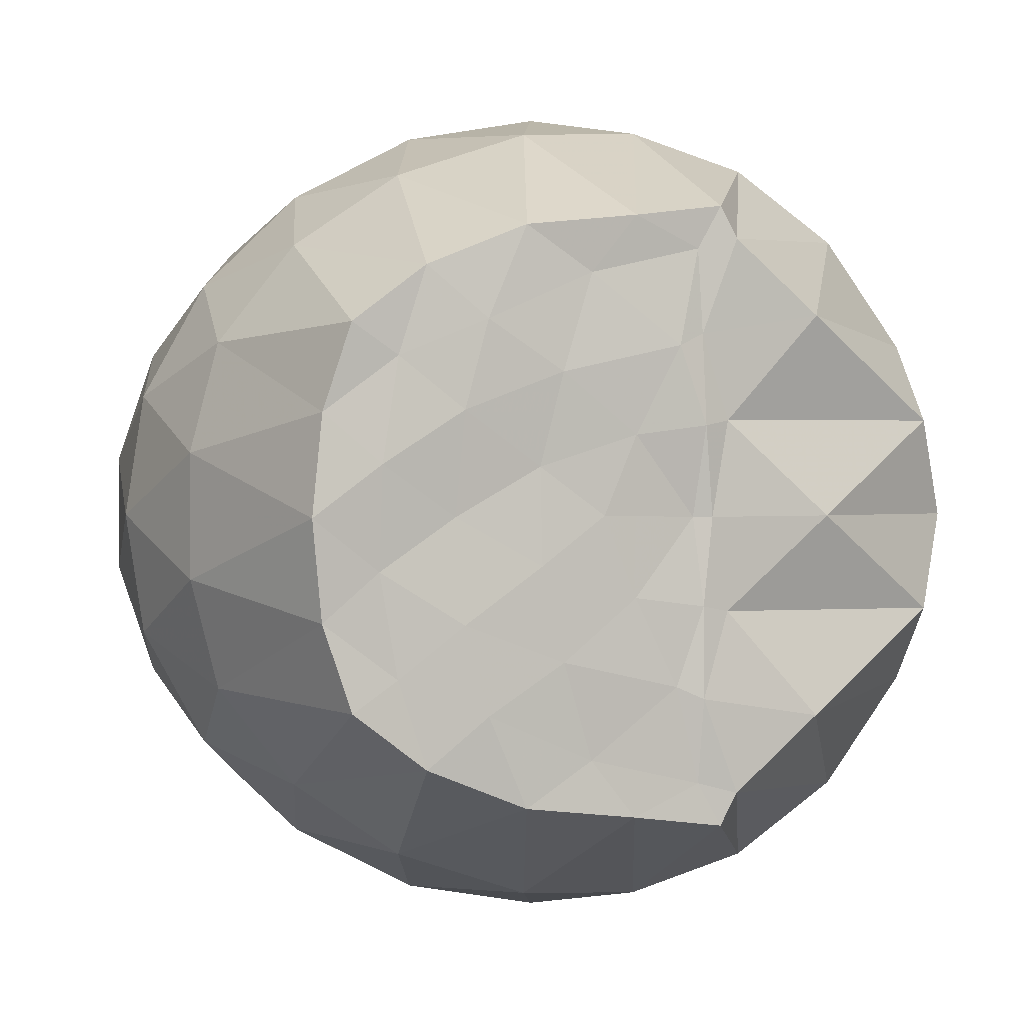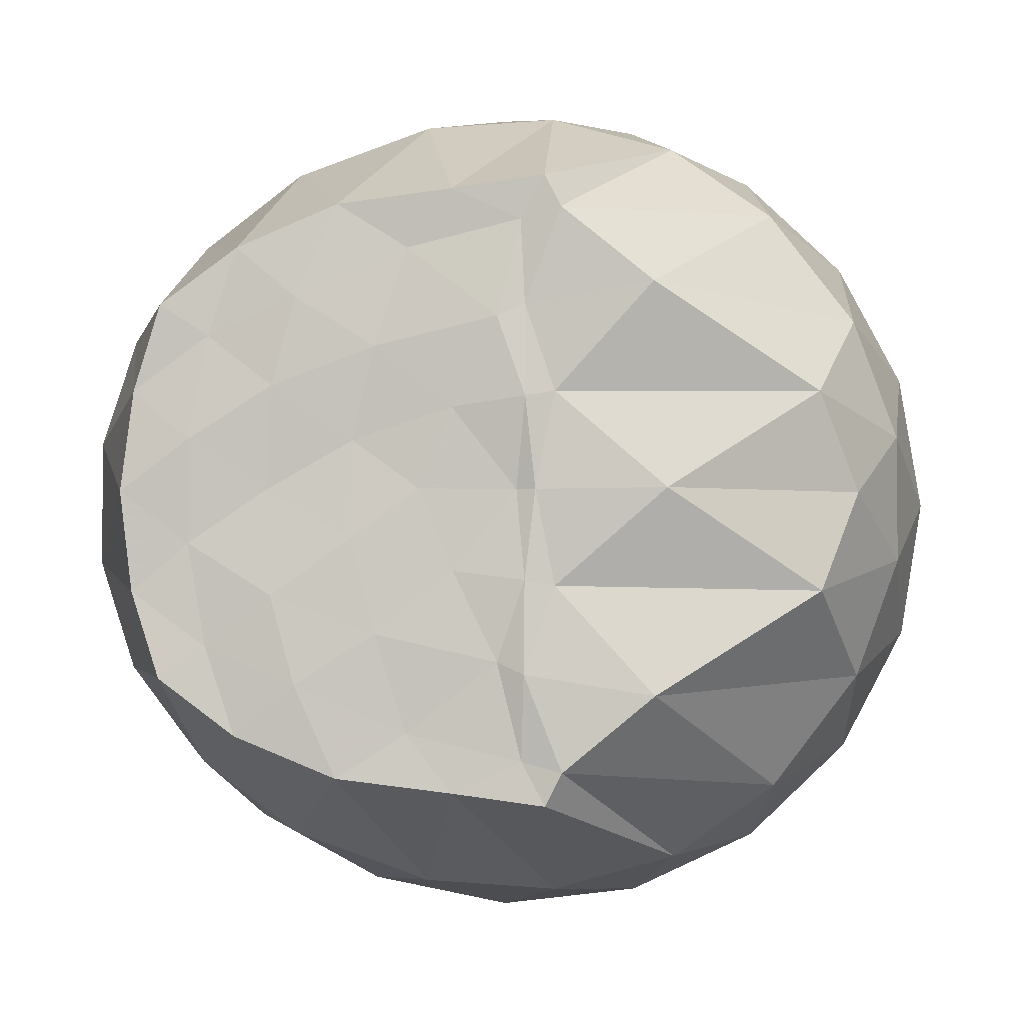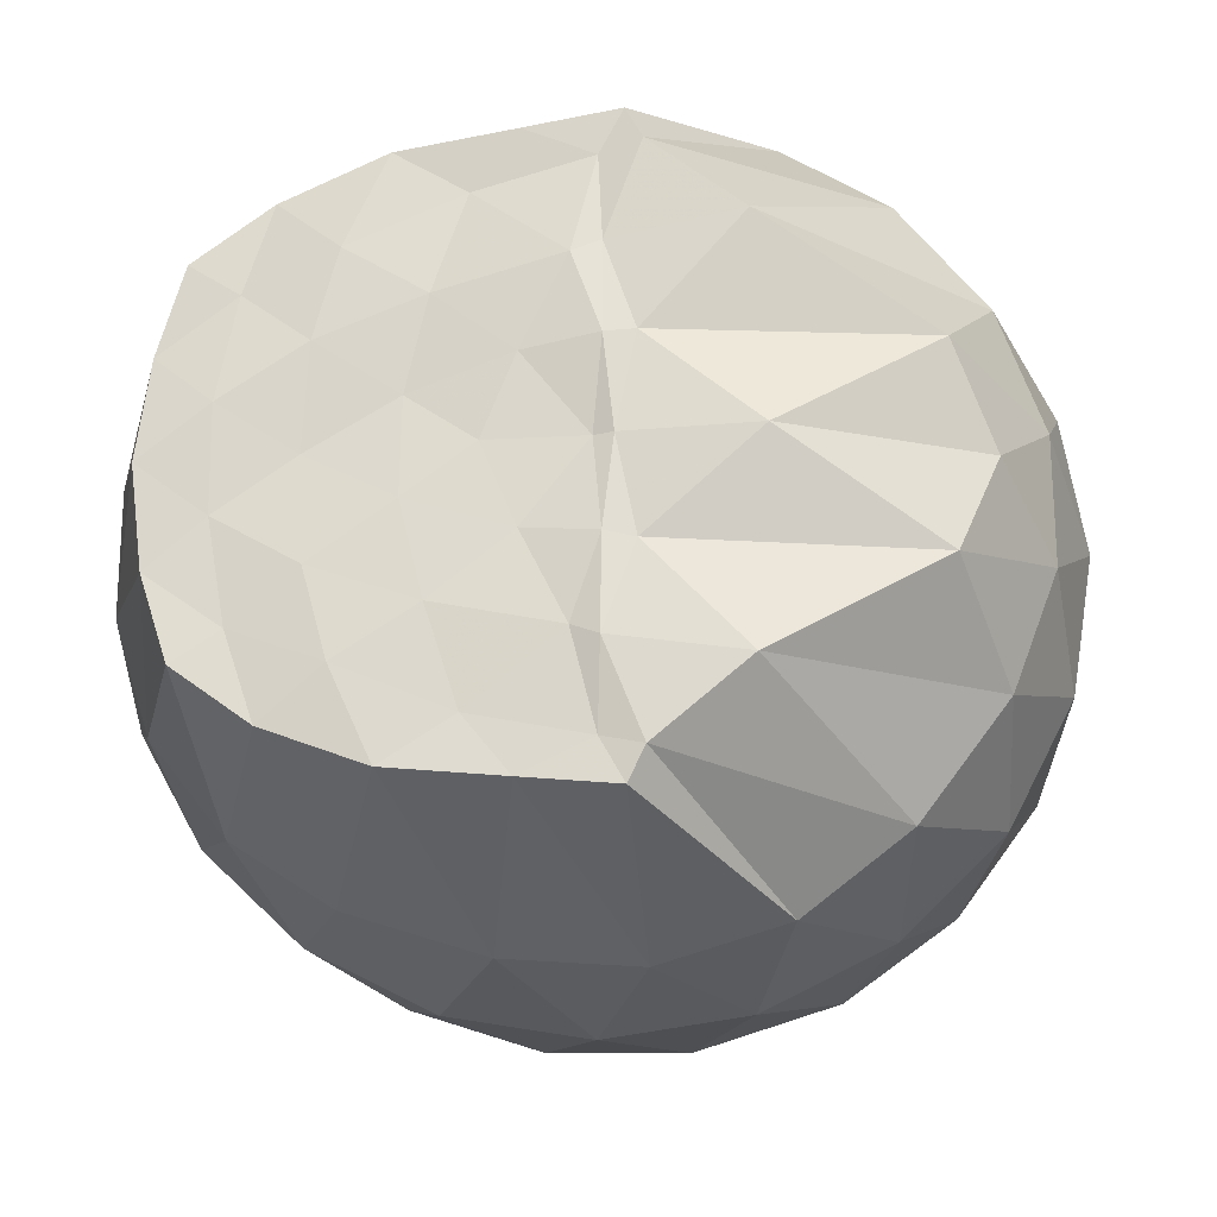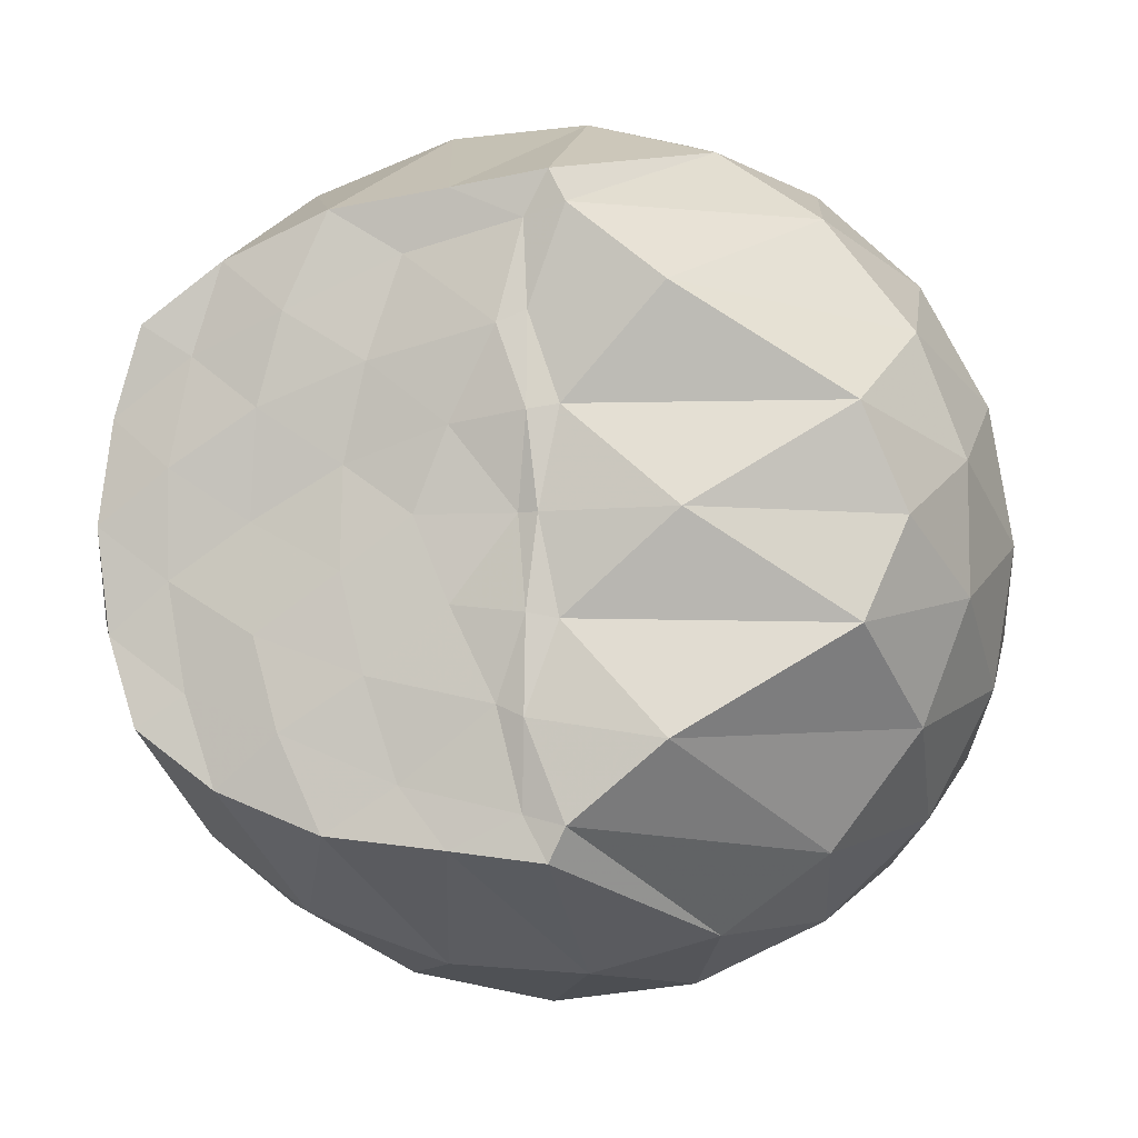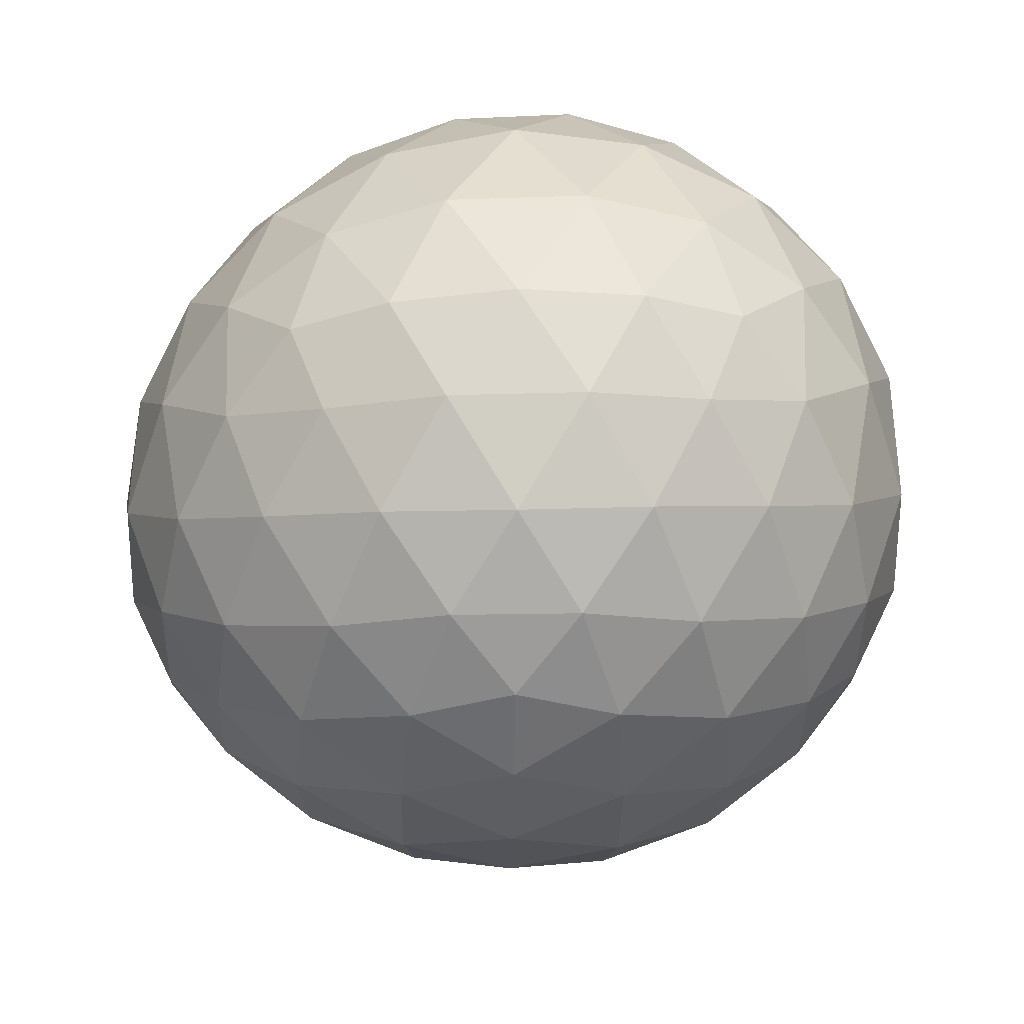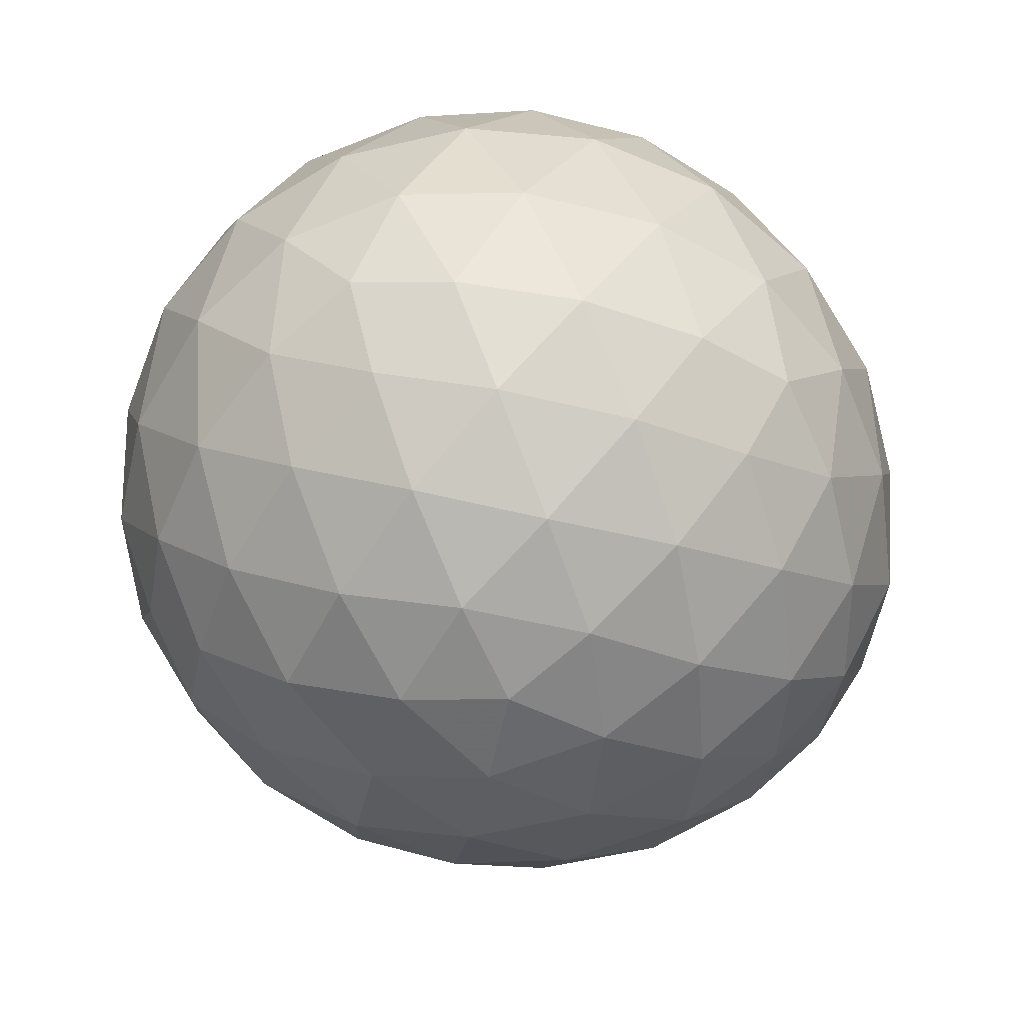
<metadata>
{"format":"obj","ext":"obj","renderer":"f3d","projection":"perspective","resolution":1024,"background":"white","views":[{"elev":0.7,"azim":-20.7,"up":"+Y"},{"elev":-3.4,"azim":6.4,"up":"+Y"},{"elev":-22.0,"azim":9.0,"up":"+Y"},{"elev":-7.5,"azim":13.7,"up":"+Y"},{"elev":-62.0,"azim":18.3,"up":"+Z"},{"elev":-61.1,"azim":149.5,"up":"+Z"}]}
</metadata>
<code>
v -1.61 -0.01411 0.9747
v -1.494 -0.01612 -0.7592
v -0.6557 -0.01554 0.7562
v -0.7393 0.2037 0.835
v -1.096 0.4333 0.9769
v -1.297 0.5983 0.9847
v -1.334 0.67 0.9788
v -1.538 0.6426 0.9813
v -1.792 0.6138 0.9769
v -2.018 0.5215 0.9727
v -2.187 0.3963 0.983
v -2.248 0.2059 0.9716
v -2.274 -0.01621 0.9831
v -2.249 -0.2376 0.9709
v -2.186 -0.4281 0.9797
v -2.018 -0.5537 0.9728
v -1.793 -0.645 0.9761
v -1.538 -0.6757 0.9728
v -1.333 -0.7025 0.9785
v -1.296 -0.6305 0.9846
v -1.096 -0.4652 0.9773
v -0.7384 -0.2362 0.8349
v -0.562 0.1255 0.5323
v -0.6587 0.3912 0.561
v -0.849 0.6405 0.5624
v -1.079 0.8058 0.539
v -1.356 0.8833 0.5427
v -1.646 0.8628 0.5756
v -1.953 0.7566 0.5756
v -2.186 0.5933 0.5357
v -2.36 0.371 0.5286
v -2.432 0.1242 0.5588
v -2.431 -0.157 0.5592
v -2.36 -0.4028 0.5279
v -2.187 -0.6253 0.5351
v -1.953 -0.7886 0.575
v -1.647 -0.8953 0.5751
v -1.356 -0.9156 0.5419
v -1.079 -0.8381 0.5404
v -0.8488 -0.6728 0.5633
v -0.6584 -0.4231 0.5622
v -0.5619 -0.158 0.5331
v -0.5434 0.2871 0.2463
v -0.6857 0.5596 0.2465
v -0.9083 0.7736 0.2475
v -1.19 0.9068 0.2488
v -1.503 0.9451 0.2503
v -1.818 0.8843 0.2508
v -2.101 0.7339 0.2476
v -2.323 0.5173 0.2459
v -2.466 0.2581 0.244
v -2.509 -0.01639 0.246
v -2.466 -0.2901 0.2435
v -2.323 -0.5496 0.2463
v -2.101 -0.7659 0.2473
v -1.818 -0.9165 0.2506
v -1.503 -0.9773 0.2501
v -1.19 -0.9391 0.2487
v -0.9084 -0.8059 0.2473
v -0.6857 -0.5918 0.2466
v -0.5434 -0.3194 0.246
v -0.4946 -0.01619 0.2455
v -0.6324 0.4167 -0.04395
v -0.8055 0.6489 -0.04259
v -1.047 0.8095 -0.06995
v -1.359 0.9006 -0.06781
v -1.658 0.8962 -0.03729
v -1.944 0.7962 -0.03466
v -2.181 0.6174 -0.05974
v -2.375 0.3676 -0.05986
v -2.467 0.1146 -0.02685
v -2.467 -0.1466 -0.02676
v -2.375 -0.3998 -0.05985
v -2.181 -0.6495 -0.05975
v -1.944 -0.8284 -0.03468
v -1.658 -0.9285 -0.03732
v -1.359 -0.9328 -0.06782
v -1.047 -0.8417 -0.07002
v -0.8054 -0.6812 -0.04253
v -0.6324 -0.449 -0.04399
v -0.5474 -0.1748 -0.07304
v -0.5475 0.1426 -0.07306
v -0.7791 0.488 -0.2596
v -0.9708 0.6314 -0.3164
v -1.236 0.7464 -0.3384
v -1.526 0.7946 -0.3108
v -1.775 0.7788 -0.2494
v -1.98 0.6408 -0.3025
v -2.182 0.4328 -0.3204
v -2.323 0.1958 -0.2906
v -2.394 -0.01621 -0.2335
v -2.323 -0.2281 -0.2906
v -2.182 -0.465 -0.3204
v -1.98 -0.673 -0.3025
v -1.775 -0.8111 -0.2495
v -1.526 -0.8269 -0.3108
v -1.236 -0.7786 -0.3385
v -0.9708 -0.6636 -0.3165
v -0.7791 -0.5203 -0.2596
v -0.6969 -0.2974 -0.3182
v -0.6625 -0.01612 -0.3427
v -0.6969 0.2652 -0.3182
v -1.068 -0.01582 0.9756
v -1.312 0.1963 0.9704
v -1.377 0.3867 0.9774
v -1.387 0.5747 0.973
v -1.637 0.5157 0.9689
v -1.883 0.4086 0.9869
v -2.081 0.3274 0.9729
v -2.121 0.09717 0.9879
v -2.123 -0.1308 0.9714
v -2.083 -0.3601 0.9721
v -1.883 -0.442 0.9863
v -1.639 -0.5475 0.9689
v -1.386 -0.607 0.973
v -1.379 -0.4196 0.9901
v -1.313 -0.2274 0.9701
v -1.354 -0.01774 0.9794
v -1.375 0.1843 0.9927
v -1.437 0.3598 0.9923
v -1.708 0.2984 0.9805
v -1.936 0.2134 0.9856
v -1.952 -0.01592 0.9678
v -1.936 -0.2464 0.9854
v -1.707 -0.3316 0.9802
v -1.438 -0.3924 0.9753
v -1.377 -0.215 0.9842
v -1.397 -0.0175 0.9692
v -1.537 0.1628 0.9809
v -1.758 0.09256 0.9679
v -1.758 -0.1226 0.9812
v -1.535 -0.1947 0.9724
v -0.8949 0.4041 -0.4558
v -1.14 0.5352 -0.5178
v -1.443 0.6249 -0.5139
v -1.728 0.6496 -0.4449
v -1.939 0.4624 -0.5019
v -2.128 0.2189 -0.4946
v -2.245 -0.01614 -0.4264
v -2.128 -0.2512 -0.4946
v -1.939 -0.4946 -0.5019
v -1.728 -0.6818 -0.4449
v -1.443 -0.6572 -0.5139
v -1.14 -0.5674 -0.5178
v -0.8949 -0.4363 -0.4558
v -0.8398 -0.1691 -0.5203
v -0.8398 0.1368 -0.5203
v -1.075 0.2755 -0.63
v -1.358 0.381 -0.667
v -1.656 0.4484 -0.6202
v -1.854 0.2242 -0.6539
v -2.019 -0.01612 -0.6073
v -1.854 -0.2564 -0.6539
v -1.656 -0.4806 -0.6202
v -1.358 -0.4133 -0.667
v -1.075 -0.3077 -0.63
v -1.055 -0.01612 -0.6709
v -1.291 0.1236 -0.7336
v -1.572 0.2081 -0.7278
v -1.746 -0.01612 -0.7224
v -1.572 -0.2403 -0.7278
v -1.291 -0.1557 -0.7336
f 3 23 4
f 4 23 24
f 4 24 5
f 5 24 25
f 5 25 6
f 6 25 26
f 6 26 7
f 7 26 27
f 7 27 8
f 8 27 28
f 8 28 9
f 9 28 29
f 9 29 10
f 10 29 30
f 10 30 11
f 11 30 31
f 11 31 12
f 12 31 32
f 12 32 13
f 13 32 33
f 13 33 14
f 14 33 34
f 14 34 15
f 15 34 35
f 15 35 16
f 16 35 36
f 16 36 17
f 17 36 37
f 17 37 18
f 18 37 38
f 18 38 19
f 19 38 39
f 19 39 20
f 20 39 40
f 20 40 21
f 21 40 41
f 21 41 22
f 22 41 42
f 22 42 3
f 3 42 23
f 23 43 24
f 24 43 44
f 24 44 25
f 25 44 45
f 25 45 26
f 26 45 46
f 26 46 27
f 27 46 47
f 27 47 28
f 28 47 48
f 28 48 29
f 29 48 49
f 29 49 30
f 30 49 50
f 30 50 31
f 31 50 51
f 31 51 32
f 32 51 52
f 32 52 33
f 33 52 53
f 33 53 34
f 34 53 54
f 34 54 35
f 35 54 55
f 35 55 36
f 36 55 56
f 36 56 37
f 37 56 57
f 37 57 38
f 38 57 58
f 38 58 39
f 39 58 59
f 39 59 40
f 40 59 60
f 40 60 41
f 41 60 61
f 41 61 42
f 42 61 62
f 42 62 23
f 23 62 43
f 43 63 44
f 44 63 64
f 44 64 45
f 45 64 65
f 45 65 46
f 46 65 66
f 46 66 47
f 47 66 67
f 47 67 48
f 48 67 68
f 48 68 49
f 49 68 69
f 49 69 50
f 50 69 70
f 50 70 51
f 51 70 71
f 51 71 52
f 52 71 72
f 52 72 53
f 53 72 73
f 53 73 54
f 54 73 74
f 54 74 55
f 55 74 75
f 55 75 56
f 56 75 76
f 56 76 57
f 57 76 77
f 57 77 58
f 58 77 78
f 58 78 59
f 59 78 79
f 59 79 60
f 60 79 80
f 60 80 61
f 61 80 81
f 61 81 62
f 62 81 82
f 62 82 43
f 43 82 63
f 63 83 64
f 64 83 84
f 64 84 65
f 65 84 85
f 65 85 66
f 66 85 86
f 66 86 67
f 67 86 87
f 67 87 68
f 68 87 88
f 68 88 69
f 69 88 89
f 69 89 70
f 70 89 90
f 70 90 71
f 71 90 91
f 71 91 72
f 72 91 92
f 72 92 73
f 73 92 93
f 73 93 74
f 74 93 94
f 74 94 75
f 75 94 95
f 75 95 76
f 76 95 96
f 76 96 77
f 77 96 97
f 77 97 78
f 78 97 98
f 78 98 79
f 79 98 99
f 79 99 80
f 80 99 100
f 80 100 81
f 81 100 101
f 81 101 82
f 82 101 102
f 82 102 63
f 63 102 83
f 103 104 118
f 104 119 118
f 104 105 119
f 105 120 119
f 105 106 120
f 106 107 120
f 107 121 120
f 107 108 121
f 108 122 121
f 108 109 122
f 109 110 122
f 110 123 122
f 110 111 123
f 111 124 123
f 111 112 124
f 112 113 124
f 113 125 124
f 113 114 125
f 114 126 125
f 114 115 126
f 115 116 126
f 116 127 126
f 116 117 127
f 117 118 127
f 117 103 118
f 118 119 128
f 119 129 128
f 119 120 129
f 120 121 129
f 121 130 129
f 121 122 130
f 122 123 130
f 123 131 130
f 123 124 131
f 124 125 131
f 125 132 131
f 125 126 132
f 126 127 132
f 127 128 132
f 127 118 128
f 133 148 134
f 134 148 149
f 134 149 135
f 135 149 150
f 135 150 136
f 136 150 137
f 137 150 151
f 137 151 138
f 138 151 152
f 138 152 139
f 139 152 140
f 140 152 153
f 140 153 141
f 141 153 154
f 141 154 142
f 142 154 143
f 143 154 155
f 143 155 144
f 144 155 156
f 144 156 145
f 145 156 146
f 146 156 157
f 146 157 147
f 147 157 148
f 147 148 133
f 148 158 149
f 149 158 159
f 149 159 150
f 150 159 151
f 151 159 160
f 151 160 152
f 152 160 153
f 153 160 161
f 153 161 154
f 154 161 155
f 155 161 162
f 155 162 156
f 156 162 157
f 157 162 158
f 157 158 148
f 3 4 103
f 103 4 104
f 4 5 104
f 104 5 105
f 5 6 105
f 105 6 106
f 6 7 106
f 7 8 106
f 106 8 107
f 8 9 107
f 107 9 108
f 9 10 108
f 108 10 109
f 10 11 109
f 11 12 109
f 109 12 110
f 12 13 110
f 110 13 111
f 13 14 111
f 111 14 112
f 14 15 112
f 15 16 112
f 112 16 113
f 16 17 113
f 113 17 114
f 17 18 114
f 114 18 115
f 18 19 115
f 19 20 115
f 115 20 116
f 20 21 116
f 116 21 117
f 21 22 117
f 117 22 103
f 22 3 103
f 83 133 84
f 84 133 134
f 84 134 85
f 85 134 135
f 85 135 86
f 86 135 136
f 86 136 87
f 87 136 88
f 88 136 137
f 88 137 89
f 89 137 138
f 89 138 90
f 90 138 139
f 90 139 91
f 91 139 92
f 92 139 140
f 92 140 93
f 93 140 141
f 93 141 94
f 94 141 142
f 94 142 95
f 95 142 96
f 96 142 143
f 96 143 97
f 97 143 144
f 97 144 98
f 98 144 145
f 98 145 99
f 99 145 100
f 100 145 146
f 100 146 101
f 101 146 147
f 101 147 102
f 102 147 133
f 102 133 83
f 128 129 1
f 129 130 1
f 130 131 1
f 131 132 1
f 132 128 1
f 159 158 2
f 160 159 2
f 161 160 2
f 162 161 2
f 158 162 2

</code>
